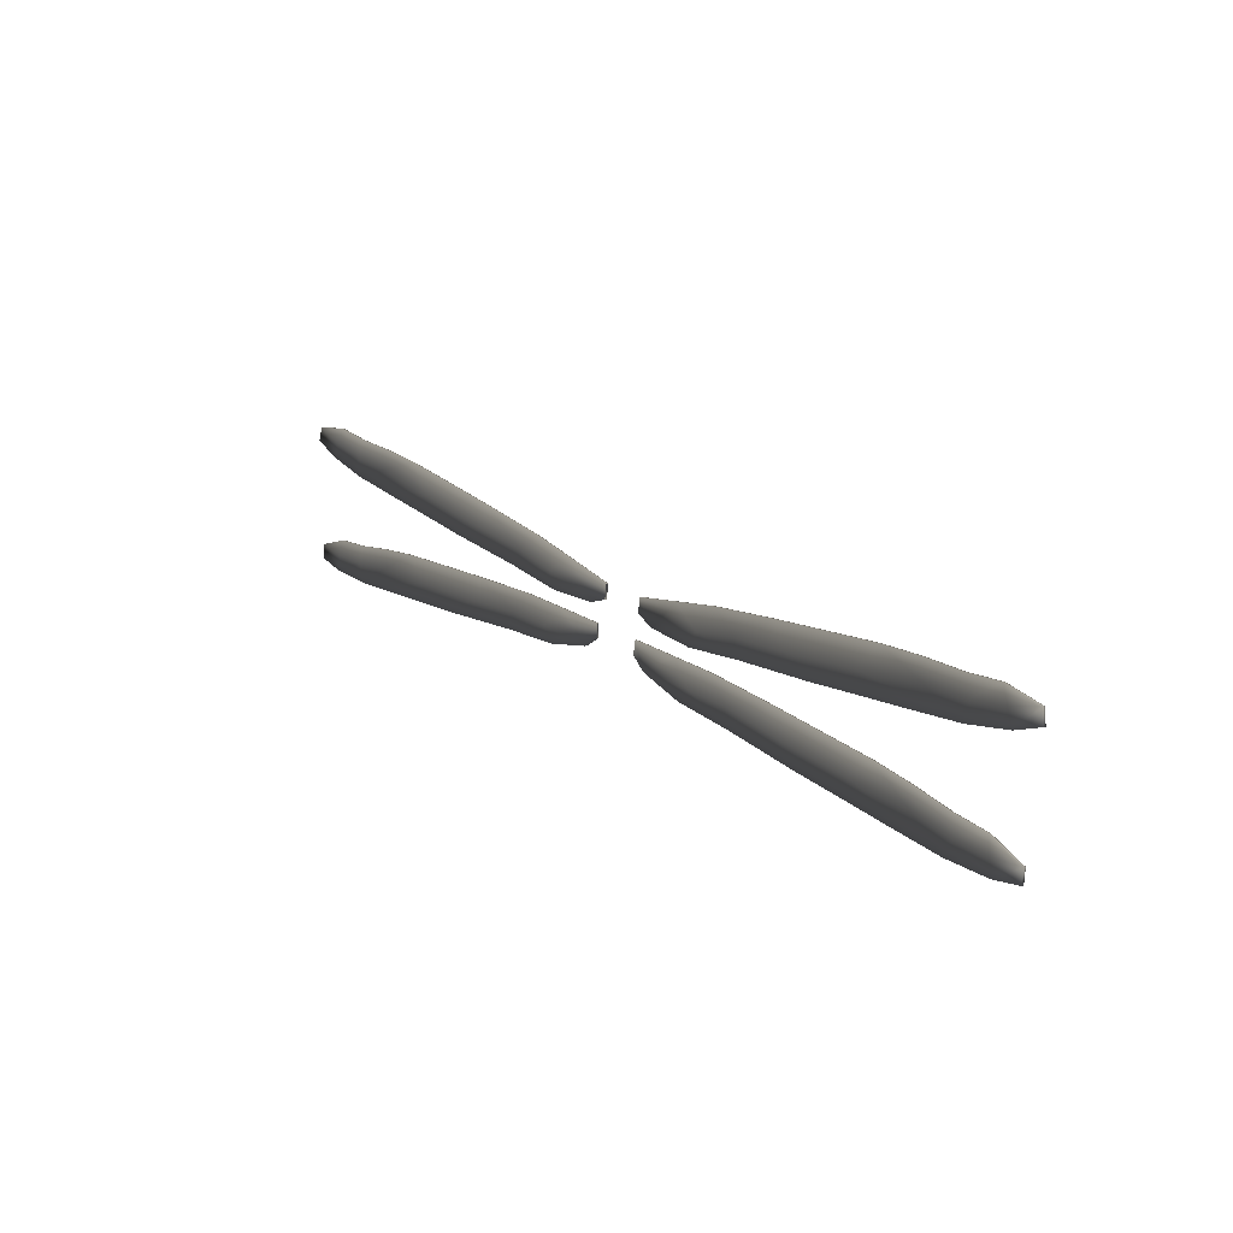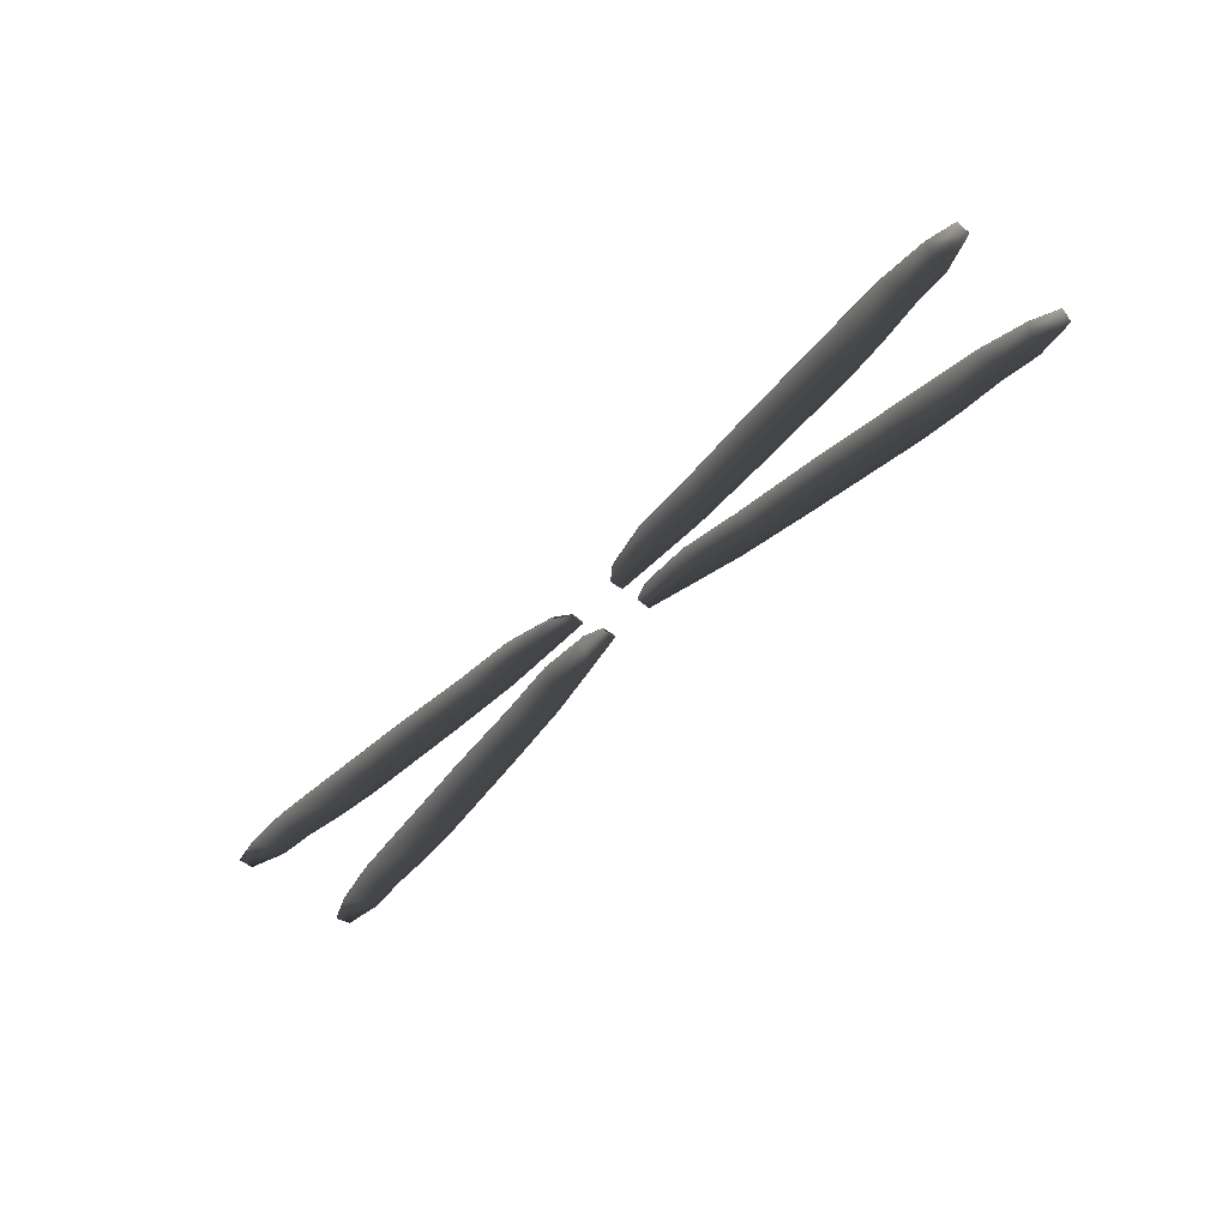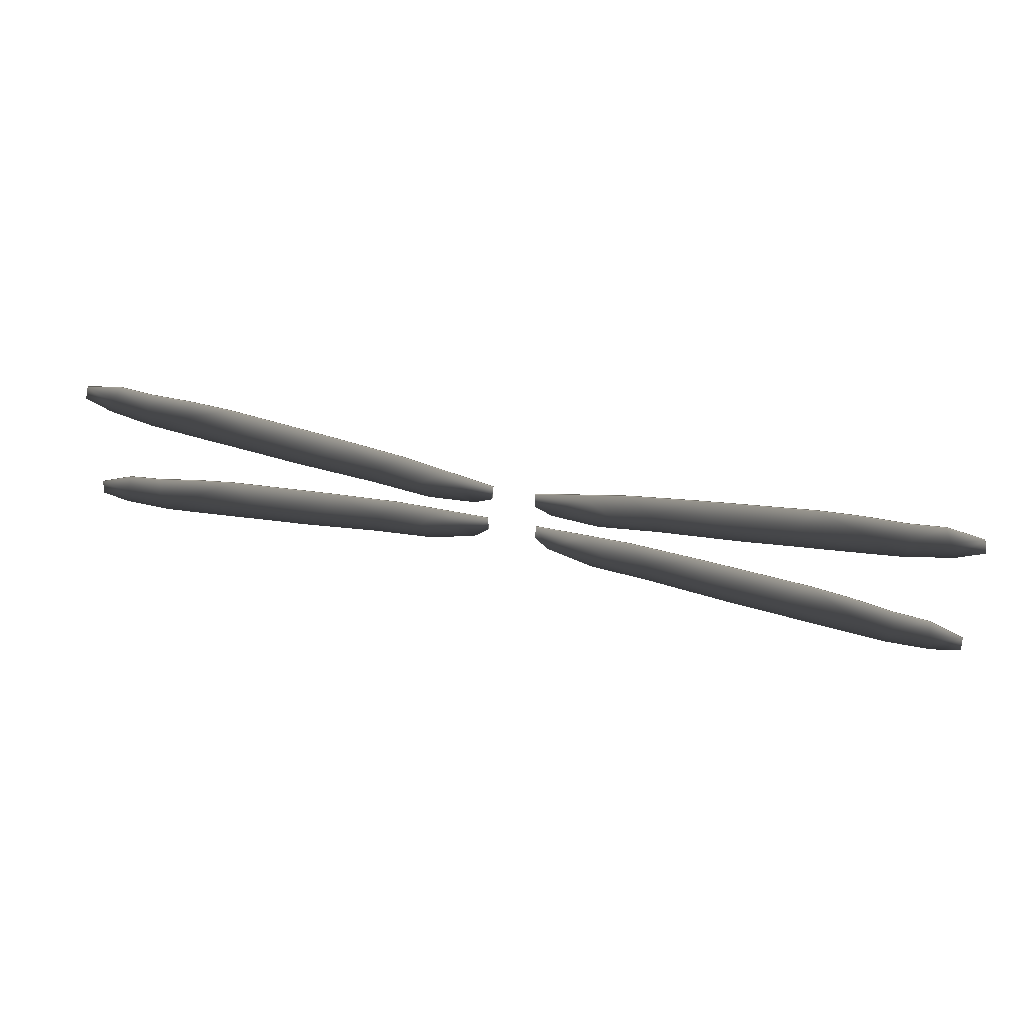
<metadata>
{"format":"obj","ext":"obj","renderer":"f3d","projection":"perspective","resolution":1024,"background":"white","views":[{"elev":20.2,"azim":51.1,"up":"+Z"},{"elev":-52.4,"azim":-132.6,"up":"+Y"},{"elev":38.5,"azim":15.9,"up":"+Z"}]}
</metadata>
<code>
v -0.4579 0.18 -0.01674 0.749 0.749 0.749
v -0.458 0.1825 -0.01691 0.749 0.749 0.749
v -0.4945 0.1812 -0.03024 0.749 0.749 0.749
v -0.4945 0.1788 -0.03007 0.749 0.749 0.749
v -0.2999 0.1819 -0.04399 0.749 0.749 0.749
v -0.2457 0.1827 -0.03995 0.749 0.749 0.749
v -0.2457 0.1802 -0.03978 0.749 0.749 0.749
v -0.2999 0.1795 -0.04381 0.749 0.749 0.749
v -0.1566 0.1841 -0.03111 0.749 0.749 0.749
v -0.1566 0.1816 -0.03094 0.749 0.749 0.749
v -0.3529 0.1811 -0.04826 0.749 0.749 0.749
v -0.3529 0.1787 -0.04809 0.749 0.749 0.749
v -0.4151 0.1803 -0.05279 0.749 0.749 0.749
v -0.4151 0.1779 -0.05262 0.749 0.749 0.749
v -0.1323 0.1849 0.01202 0.749 0.749 0.749
v -0.1323 0.1874 0.01184 0.749 0.749 0.749
v -0.2089 0.1864 0.007624 0.749 0.749 0.749
v -0.2089 0.184 0.007798 0.749 0.749 0.749
v -0.08007 0.1854 0.01199 0.749 0.749 0.749
v -0.0801 0.1878 0.01182 0.749 0.749 0.749
v -0.2734 0.1831 0.003398 0.749 0.749 0.749
v -0.2734 0.1855 0.003225 0.749 0.749 0.749
v -0.3307 0.1847 -0.000723 0.749 0.749 0.749
v -0.3307 0.1823 -0.000549 0.749 0.749 0.749
v -0.3758 0.1815 -0.006043 0.749 0.749 0.749
v -0.3759 0.1839 -0.006216 0.749 0.749 0.749
v -0.4194 0.1831 -0.01346 0.749 0.749 0.749
v -0.4194 0.1806 -0.01329 0.749 0.749 0.749
v -0.4646 0.1775 -0.05137 0.749 0.749 0.749
v -0.4646 0.1799 -0.05154 0.749 0.749 0.749
v -0.4948 0.1801 -0.04541 0.749 0.749 0.749
v -0.4948 0.1777 -0.04523 0.749 0.749 0.749
v -0.09282 0.1849 -0.02688 0.749 0.749 0.749
v -0.04208 0.1863 -0.01443 0.749 0.749 0.749
v -0.04206 0.1838 -0.01426 0.749 0.749 0.749
v -0.09279 0.1825 -0.02671 0.749 0.749 0.749
v -0.02672 0.1869 -0.002684 0.749 0.749 0.749
v -0.02669 0.1851 -0.002831 0.749 0.749 0.749
v -0.0277 0.1882 0.01157 0.749 0.749 0.749
v -0.02768 0.1858 0.01175 0.749 0.749 0.749
v -0.457 0.186 0.1054 0.749 0.749 0.749
v -0.4571 0.1884 0.1052 0.749 0.749 0.749
v -0.4963 0.1869 0.09909 0.749 0.749 0.749
v -0.4962 0.1844 0.09926 0.749 0.749 0.749
v -0.3061 0.186 0.0477 0.749 0.749 0.749
v -0.3062 0.1884 0.04752 0.749 0.749 0.749
v -0.2515 0.1895 0.04097 0.749 0.749 0.749
v -0.2514 0.187 0.04115 0.749 0.749 0.749
v -0.1611 0.1913 0.03238 0.749 0.749 0.749
v -0.161 0.1889 0.03255 0.749 0.749 0.749
v -0.3597 0.1849 0.05378 0.749 0.749 0.749
v -0.3598 0.1874 0.05361 0.749 0.749 0.749
v -0.4225 0.1838 0.06141 0.749 0.749 0.749
v -0.4226 0.1862 0.06124 0.749 0.749 0.749
v -0.1275 0.195 0.07028 0.749 0.749 0.749
v -0.2044 0.1936 0.08102 0.749 0.749 0.749
v -0.2043 0.1912 0.08119 0.749 0.749 0.749
v -0.1274 0.1926 0.07046 0.749 0.749 0.749
v -0.07559 0.1957 0.06008 0.749 0.749 0.749
v -0.07551 0.1933 0.06025 0.749 0.749 0.749
v -0.2694 0.1924 0.08922 0.749 0.749 0.749
v -0.3272 0.1914 0.09647 0.749 0.749 0.749
v -0.3271 0.1889 0.09664 0.749 0.749 0.749
v -0.2693 0.19 0.08939 0.749 0.749 0.749
v -0.3732 0.1903 0.09981 0.749 0.749 0.749
v -0.418 0.1892 0.1011 0.749 0.749 0.749
v -0.4179 0.1867 0.1013 0.749 0.749 0.749
v -0.3731 0.1879 0.09999 0.749 0.749 0.749
v -0.4713 0.1832 0.07229 0.749 0.749 0.749
v -0.4714 0.1856 0.07212 0.749 0.749 0.749
v -0.5 0.1857 0.0841 0.749 0.749 0.749
v -0.4999 0.1833 0.08427 0.749 0.749 0.749
v -0.09683 0.1925 0.02414 0.749 0.749 0.749
v -0.0437 0.1942 0.02661 0.749 0.749 0.749
v -0.04362 0.1917 0.02679 0.749 0.749 0.749
v -0.09676 0.1901 0.02432 0.749 0.749 0.749
v -0.02438 0.1952 0.03416 0.749 0.749 0.749
v -0.02431 0.1928 0.03433 0.749 0.749 0.749
v -0.02363 0.1964 0.04962 0.749 0.749 0.749
v -0.02356 0.194 0.0498 0.749 0.749 0.749
v -0.1048 0.1911 0.04176 0.749 0.749 0.749
v -0.1049 0.1936 0.04159 0.749 0.749 0.749
v -0.4638 0.1846 0.08865 0.749 0.749 0.749
v -0.4638 0.187 0.08847 0.749 0.749 0.749
v -0.426 0.1852 0.08276 0.749 0.749 0.749
v -0.4261 0.1876 0.08259 0.749 0.749 0.749
v -0.3735 0.1865 0.08072 0.749 0.749 0.749
v -0.3736 0.1889 0.08054 0.749 0.749 0.749
v -0.3051 0.1875 0.0686 0.749 0.749 0.749
v -0.3052 0.1899 0.06843 0.749 0.749 0.749
v -0.1532 0.1905 0.05098 0.749 0.749 0.749
v -0.1533 0.1929 0.05081 0.749 0.749 0.749
v -0.2199 0.1891 0.05728 0.749 0.749 0.749
v -0.22 0.1915 0.05711 0.749 0.749 0.749
v -0.1044 0.1835 -0.01141 0.749 0.749 0.749
v -0.1044 0.1859 -0.01158 0.749 0.749 0.749
v -0.4608 0.1788 -0.03415 0.749 0.749 0.749
v -0.4609 0.1812 -0.03433 0.749 0.749 0.749
v -0.4231 0.1792 -0.03268 0.749 0.749 0.749
v -0.4232 0.1816 -0.03286 0.749 0.749 0.749
v -0.372 0.1802 -0.02471 0.749 0.749 0.749
v -0.3721 0.1826 -0.02489 0.749 0.749 0.749
v -0.3034 0.1809 -0.02345 0.749 0.749 0.749
v -0.3034 0.1833 -0.02362 0.749 0.749 0.749
v -0.153 0.1831 -0.01168 0.749 0.749 0.749
v -0.1531 0.1855 -0.01185 0.749 0.749 0.749
v -0.2188 0.182 -0.01824 0.749 0.749 0.749
v -0.2188 0.1844 -0.01841 0.749 0.749 0.749
v 0.02356 0.194 0.0498 0.749 0.749 0.749
v 0.02431 0.1928 0.03433 0.749 0.749 0.749
v 0.09676 0.1901 0.02432 0.749 0.749 0.749
v 0.04362 0.1917 0.02679 0.749 0.749 0.749
v 0.4999 0.1833 0.08427 0.749 0.749 0.749
v 0.4713 0.1832 0.07229 0.749 0.749 0.749
v 0.3731 0.1879 0.09999 0.749 0.749 0.749
v 0.4179 0.1867 0.1013 0.749 0.749 0.749
v 0.426 0.1852 0.08276 0.749 0.749 0.749
v 0.2693 0.19 0.08939 0.749 0.749 0.749
v 0.3271 0.1889 0.09664 0.749 0.749 0.749
v 0.3735 0.1865 0.08072 0.749 0.749 0.749
v 0.07551 0.1933 0.06025 0.749 0.749 0.749
v 0.1048 0.1911 0.04176 0.749 0.749 0.749
v 0.1274 0.1926 0.07046 0.749 0.749 0.749
v 0.1532 0.1905 0.05098 0.749 0.749 0.749
v 0.4225 0.1838 0.06141 0.749 0.749 0.749
v 0.3597 0.1849 0.05378 0.749 0.749 0.749
v 0.3051 0.1875 0.0686 0.749 0.749 0.749
v 0.161 0.1889 0.03255 0.749 0.749 0.749
v 0.2043 0.1912 0.08119 0.749 0.749 0.749
v 0.2514 0.187 0.04115 0.749 0.749 0.749
v 0.3061 0.186 0.0477 0.749 0.749 0.749
v 0.2199 0.1891 0.05728 0.749 0.749 0.749
v 0.457 0.186 0.1054 0.749 0.749 0.749
v 0.4638 0.1846 0.08865 0.749 0.749 0.749
v 0.4962 0.1844 0.09926 0.749 0.749 0.749
v 0.02768 0.1858 0.01175 0.749 0.749 0.749
v 0.02669 0.1851 -0.002831 0.749 0.749 0.749
v 0.09279 0.1825 -0.02671 0.749 0.749 0.749
v 0.04206 0.1838 -0.01426 0.749 0.749 0.749
v 0.4948 0.1777 -0.04523 0.749 0.749 0.749
v 0.4646 0.1775 -0.05137 0.749 0.749 0.749
v 0.3758 0.1815 -0.006043 0.749 0.749 0.749
v 0.4194 0.1806 -0.01329 0.749 0.749 0.749
v 0.4231 0.1792 -0.03268 0.749 0.749 0.749
v 0.2734 0.1831 0.003398 0.749 0.749 0.749
v 0.3307 0.1823 -0.000549 0.749 0.749 0.749
v 0.372 0.1802 -0.02471 0.749 0.749 0.749
v 0.08007 0.1854 0.01199 0.749 0.749 0.749
v 0.1044 0.1835 -0.01141 0.749 0.749 0.749
v 0.1323 0.1849 0.01202 0.749 0.749 0.749
v 0.153 0.1831 -0.01168 0.749 0.749 0.749
v 0.4151 0.1779 -0.05262 0.749 0.749 0.749
v 0.3529 0.1787 -0.04809 0.749 0.749 0.749
v 0.3034 0.1809 -0.02345 0.749 0.749 0.749
v 0.1566 0.1816 -0.03094 0.749 0.749 0.749
v 0.2089 0.184 0.007798 0.749 0.749 0.749
v 0.2457 0.1802 -0.03978 0.749 0.749 0.749
v 0.2999 0.1795 -0.04381 0.749 0.749 0.749
v 0.2188 0.182 -0.01824 0.749 0.749 0.749
v 0.4579 0.18 -0.01674 0.749 0.749 0.749
v 0.4608 0.1788 -0.03415 0.749 0.749 0.749
v 0.4945 0.1788 -0.03007 0.749 0.749 0.749
v 0.02363 0.1964 0.04962 0.749 0.749 0.749
v 0.02438 0.1952 0.03416 0.749 0.749 0.749
v 0.09683 0.1925 0.02414 0.749 0.749 0.749
v 0.0437 0.1942 0.02661 0.749 0.749 0.749
v 0.5 0.1857 0.0841 0.749 0.749 0.749
v 0.4714 0.1856 0.07212 0.749 0.749 0.749
v 0.3732 0.1903 0.09981 0.749 0.749 0.749
v 0.418 0.1892 0.1011 0.749 0.749 0.749
v 0.4261 0.1876 0.08259 0.749 0.749 0.749
v 0.2694 0.1924 0.08922 0.749 0.749 0.749
v 0.3272 0.1914 0.09647 0.749 0.749 0.749
v 0.3736 0.1889 0.08054 0.749 0.749 0.749
v 0.07559 0.1957 0.06008 0.749 0.749 0.749
v 0.1049 0.1936 0.04159 0.749 0.749 0.749
v 0.1275 0.195 0.07028 0.749 0.749 0.749
v 0.1533 0.1929 0.05081 0.749 0.749 0.749
v 0.4226 0.1862 0.06124 0.749 0.749 0.749
v 0.3598 0.1874 0.05361 0.749 0.749 0.749
v 0.3052 0.1899 0.06843 0.749 0.749 0.749
v 0.1611 0.1913 0.03238 0.749 0.749 0.749
v 0.2044 0.1936 0.08102 0.749 0.749 0.749
v 0.2515 0.1895 0.04097 0.749 0.749 0.749
v 0.3062 0.1884 0.04752 0.749 0.749 0.749
v 0.22 0.1915 0.05711 0.749 0.749 0.749
v 0.4571 0.1884 0.1052 0.749 0.749 0.749
v 0.4638 0.187 0.08847 0.749 0.749 0.749
v 0.4963 0.1869 0.09909 0.749 0.749 0.749
v 0.0277 0.1882 0.01157 0.749 0.749 0.749
v 0.02672 0.1869 -0.002684 0.749 0.749 0.749
v 0.09282 0.1849 -0.02688 0.749 0.749 0.749
v 0.04208 0.1863 -0.01443 0.749 0.749 0.749
v 0.4948 0.1801 -0.04541 0.749 0.749 0.749
v 0.4646 0.1799 -0.05154 0.749 0.749 0.749
v 0.3759 0.1839 -0.006216 0.749 0.749 0.749
v 0.4194 0.1831 -0.01346 0.749 0.749 0.749
v 0.4232 0.1816 -0.03286 0.749 0.749 0.749
v 0.2734 0.1855 0.003225 0.749 0.749 0.749
v 0.3307 0.1847 -0.000723 0.749 0.749 0.749
v 0.3721 0.1826 -0.02489 0.749 0.749 0.749
v 0.0801 0.1878 0.01182 0.749 0.749 0.749
v 0.1044 0.1859 -0.01158 0.749 0.749 0.749
v 0.1323 0.1874 0.01184 0.749 0.749 0.749
v 0.1531 0.1855 -0.01185 0.749 0.749 0.749
v 0.4151 0.1803 -0.05279 0.749 0.749 0.749
v 0.3529 0.1811 -0.04826 0.749 0.749 0.749
v 0.3034 0.1833 -0.02362 0.749 0.749 0.749
v 0.1566 0.1841 -0.03111 0.749 0.749 0.749
v 0.2089 0.1864 0.007624 0.749 0.749 0.749
v 0.2457 0.1827 -0.03995 0.749 0.749 0.749
v 0.2999 0.1819 -0.04399 0.749 0.749 0.749
v 0.2188 0.1844 -0.01841 0.749 0.749 0.749
v 0.458 0.1825 -0.01691 0.749 0.749 0.749
v 0.4609 0.1812 -0.03433 0.749 0.749 0.749
v 0.4945 0.1812 -0.03024 0.749 0.749 0.749
f 71 70 72
f 69 72 70
f 74 75 73
f 53 69 54
f 71 72 43
f 72 44 43
f 75 76 73
f 78 75 74
f 59 60 79
f 60 80 79
f 49 73 50
f 76 50 73
f 77 78 74
f 63 64 61
f 61 64 56
f 64 57 56
f 55 58 59
f 58 60 59
f 62 63 61
f 66 67 65
f 42 41 66
f 41 67 66
f 70 54 69
f 67 68 65
f 65 68 62
f 68 63 62
f 67 41 85
f 42 66 86
f 85 41 83
f 43 84 70
f 69 44 72
f 43 70 71
f 42 86 84
f 86 54 70
f 85 87 68
f 88 86 65
f 69 85 83
f 86 70 84
f 53 85 69
f 77 74 79
f 60 75 80
f 74 59 79
f 75 78 80
f 50 76 81
f 60 81 75
f 82 59 74
f 83 44 69
f 73 49 82
f 81 76 75
f 73 82 74
f 17 22 18
f 21 18 22
f 26 27 25
f 15 19 16
f 22 23 21
f 24 21 23
f 28 25 27
f 1 28 2
f 30 13 29
f 14 29 13
f 23 26 24
f 25 24 26
f 27 2 28
f 7 8 5
f 9 10 6
f 10 7 6
f 2 3 1
f 4 1 3
f 6 7 5
f 5 8 11
f 16 17 15
f 18 15 17
f 20 16 19
f 8 12 11
f 11 12 13
f 12 14 13
f 46 47 45
f 48 45 47
f 47 49 48
f 42 43 41
f 44 41 43
f 50 48 49
f 51 53 52
f 56 57 55
f 57 58 55
f 52 46 51
f 45 51 46
f 54 52 53
f 29 32 30
f 34 35 33
f 35 36 33
f 31 32 3
f 32 4 3
f 31 30 32
f 33 36 9
f 20 19 39
f 19 40 39
f 36 10 9
f 37 38 34
f 38 35 34
f 14 101 99
f 102 13 100
f 18 21 103
f 26 23 102
f 99 25 28
f 26 100 27
f 22 17 104
f 104 102 23
f 14 103 101
f 104 13 102
f 103 21 24
f 22 104 23
f 101 103 24
f 2 27 100
f 99 1 97
f 2 100 98
f 29 4 32
f 3 30 31
f 28 1 99
f 29 99 97
f 99 101 25
f 102 100 26
f 24 25 101
f 100 30 98
f 14 99 29
f 100 13 30
f 103 12 8
f 11 104 5
f 107 103 8
f 104 17 108
f 12 103 14
f 104 11 13
f 104 108 5
f 6 5 108
f 97 1 4
f 2 98 3
f 107 7 10
f 6 108 9
f 8 7 107
f 96 16 20
f 105 95 15
f 96 106 16
f 10 95 105
f 96 9 106
f 15 95 19
f 10 105 107
f 107 105 18
f 106 108 17
f 18 103 107
f 106 9 108
f 18 105 15
f 106 17 16
f 58 81 60
f 82 55 59
f 91 81 58
f 90 54 88
f 50 81 91
f 82 49 92
f 82 92 55
f 92 56 55
f 93 91 57
f 92 94 56
f 50 91 93
f 92 49 94
f 57 91 58
f 65 86 66
f 53 87 85
f 88 54 86
f 63 68 87
f 65 62 88
f 85 68 67
f 57 64 89
f 87 89 63
f 90 88 62
f 53 89 87
f 61 56 90
f 89 64 63
f 61 90 62
f 19 35 40
f 34 20 39
f 10 36 95
f 42 84 43
f 35 38 40
f 37 34 39
f 33 9 96
f 96 20 34
f 97 4 29
f 3 98 30
f 95 36 35
f 33 96 34
f 19 95 35
f 90 52 54
f 89 51 45
f 52 90 46
f 57 89 93
f 90 56 94
f 51 89 53
f 93 89 45
f 45 48 93
f 47 46 94
f 83 41 44
f 90 94 46
f 93 48 50
f 47 94 49
f 186 184 182
f 130 132 128
f 186 181 185
f 133 134 135
f 185 184 186
f 130 131 132
f 127 132 131
f 127 126 125
f 183 181 186
f 127 129 132
f 181 180 185
f 126 127 131
f 180 181 179
f 149 148 139
f 203 192 193
f 138 149 139
f 215 216 195
f 162 161 141
f 202 203 193
f 209 192 203
f 193 191 190
f 137 139 136
f 188 187 189
f 138 155 149
f 202 193 190
f 139 148 136
f 181 172 173
f 118 127 119
f 183 172 181
f 127 125 120
f 174 181 173
f 127 120 119
f 118 129 127
f 115 117 116
f 173 169 174
f 115 119 120
f 179 174 171
f 120 125 117
f 171 169 170
f 124 129 123
f 182 178 186
f 124 128 132
f 186 178 183
f 124 132 129
f 183 178 177
f 178 176 177
f 182 176 178
f 122 128 124
f 179 181 174
f 122 124 123
f 177 176 175
f 122 123 121
f 210 205 204
f 151 156 150
f 209 205 213
f 154 156 159
f 213 205 210
f 151 159 156
f 151 155 159
f 149 150 148
f 209 203 205
f 149 155 151
f 205 203 204
f 149 151 150
f 204 203 202
f 157 158 159
f 213 211 209
f 157 159 155
f 215 214 216
f 160 161 162
f 212 211 213
f 213 208 212
f 207 208 206
f 154 153 152
f 210 208 213
f 154 159 158
f 208 207 212
f 153 154 158
f 206 198 195
f 144 152 141
f 195 198 215
f 142 146 147
f 198 201 196
f 147 144 142
f 144 141 161
f 160 143 144
f 195 216 194
f 162 141 140
f 198 214 215
f 160 144 161
f 197 214 198
f 154 147 146
f 208 199 200
f 145 154 146
f 206 208 201
f 154 152 147
f 201 208 200
f 210 199 208
f 198 196 197
f 142 144 143
f 200 196 201
f 145 156 154
f 206 201 198
f 147 152 144
f 155 138 209
f 136 148 190
f 148 202 190
f 138 192 209
f 195 194 140
f 162 140 216
f 140 194 216
f 138 139 192
f 139 193 192
f 140 141 195
f 180 179 125
f 126 131 185
f 185 180 126
f 123 129 177
f 129 183 177
f 125 126 180
f 130 128 182
f 133 135 189
f 189 187 133
f 182 184 130
f 131 130 184
f 184 185 131
f 152 153 206
f 153 207 206
f 153 158 207
f 204 202 148
f 150 156 210
f 210 204 150
f 158 212 207
f 157 211 212
f 160 162 216
f 216 214 160
f 157 155 211
f 155 209 211
f 158 157 212
f 214 197 143
f 146 142 196
f 196 200 146
f 141 152 206
f 206 195 141
f 143 160 214
f 142 143 197
f 145 146 200
f 200 199 145
f 148 150 204
f 197 196 142
f 156 145 199
f 199 210 156
f 176 165 166
f 111 122 112
f 182 165 176
f 135 134 114
f 175 176 166
f 122 121 112
f 111 128 122
f 110 112 109
f 175 166 163
f 112 121 109
f 166 164 163
f 117 125 114
f 168 171 188
f 117 114 134
f 171 174 169
f 120 117 115
f 179 171 168
f 171 187 188
f 168 189 167
f 135 114 113
f 188 189 168
f 133 117 134
f 170 187 171
f 133 116 117
f 119 115 173
f 115 169 173
f 115 116 169
f 179 168 114
f 116 133 170
f 133 187 170
f 116 170 169
f 119 173 172
f 121 123 175
f 123 177 175
f 129 118 183
f 118 172 183
f 118 119 172
f 110 164 166
f 128 111 165
f 165 182 128
f 109 121 163
f 121 175 163
f 112 110 166
f 111 112 165
f 135 113 189
f 113 167 189
f 114 125 179
f 112 166 165
f 113 114 168
f 168 167 113

</code>
